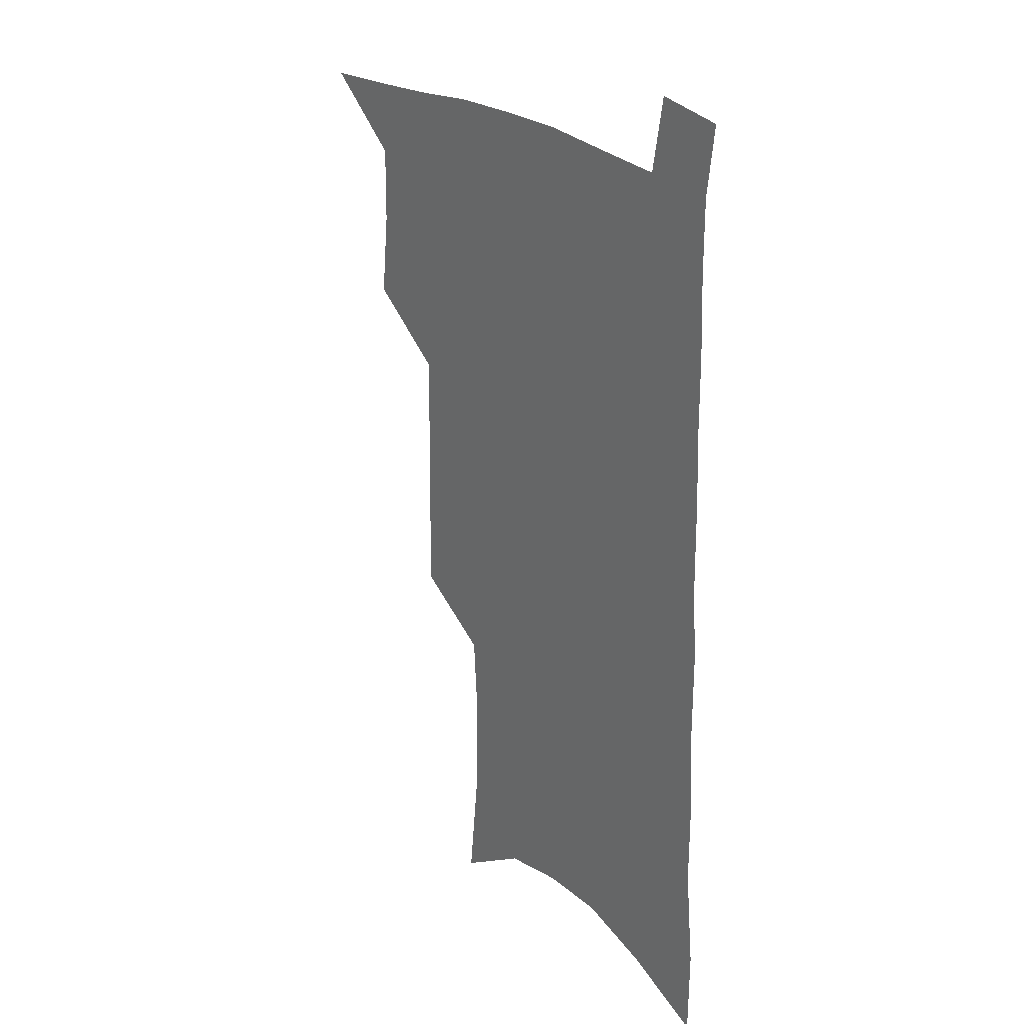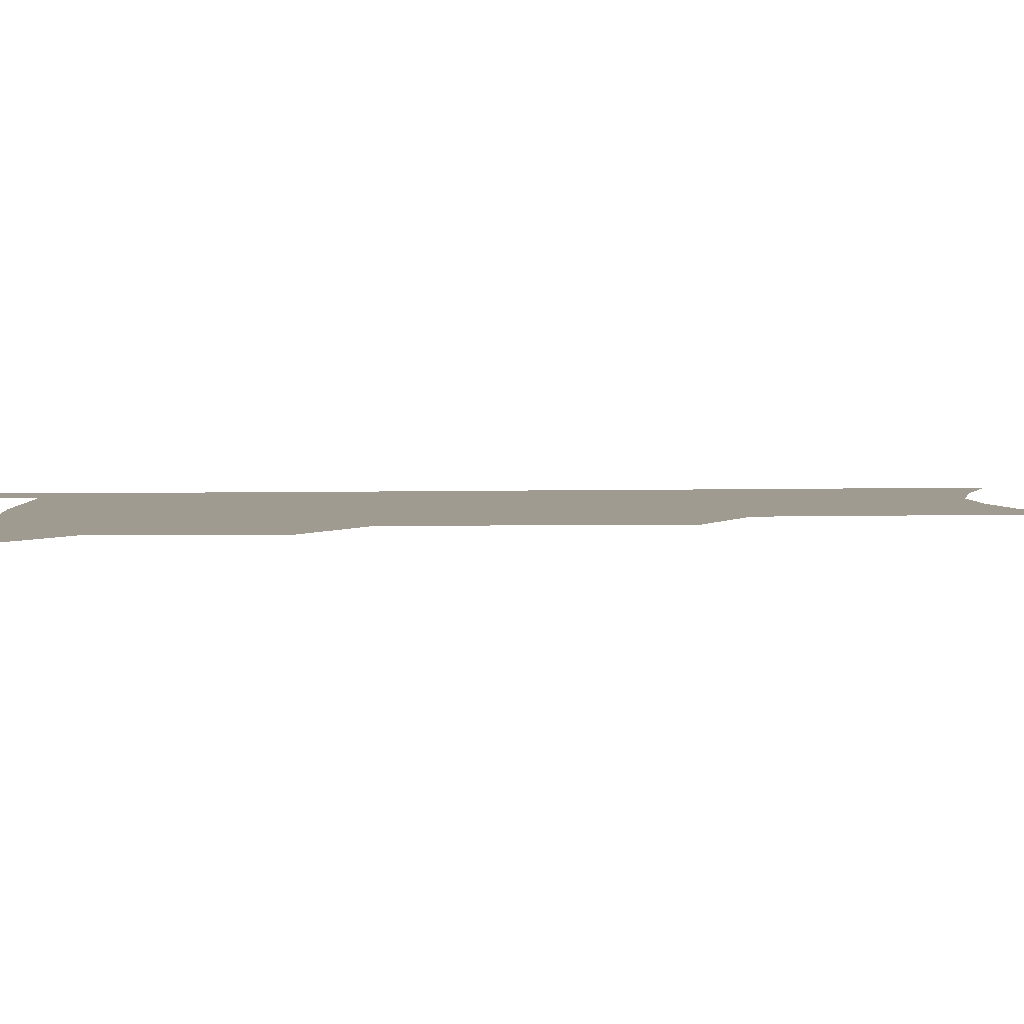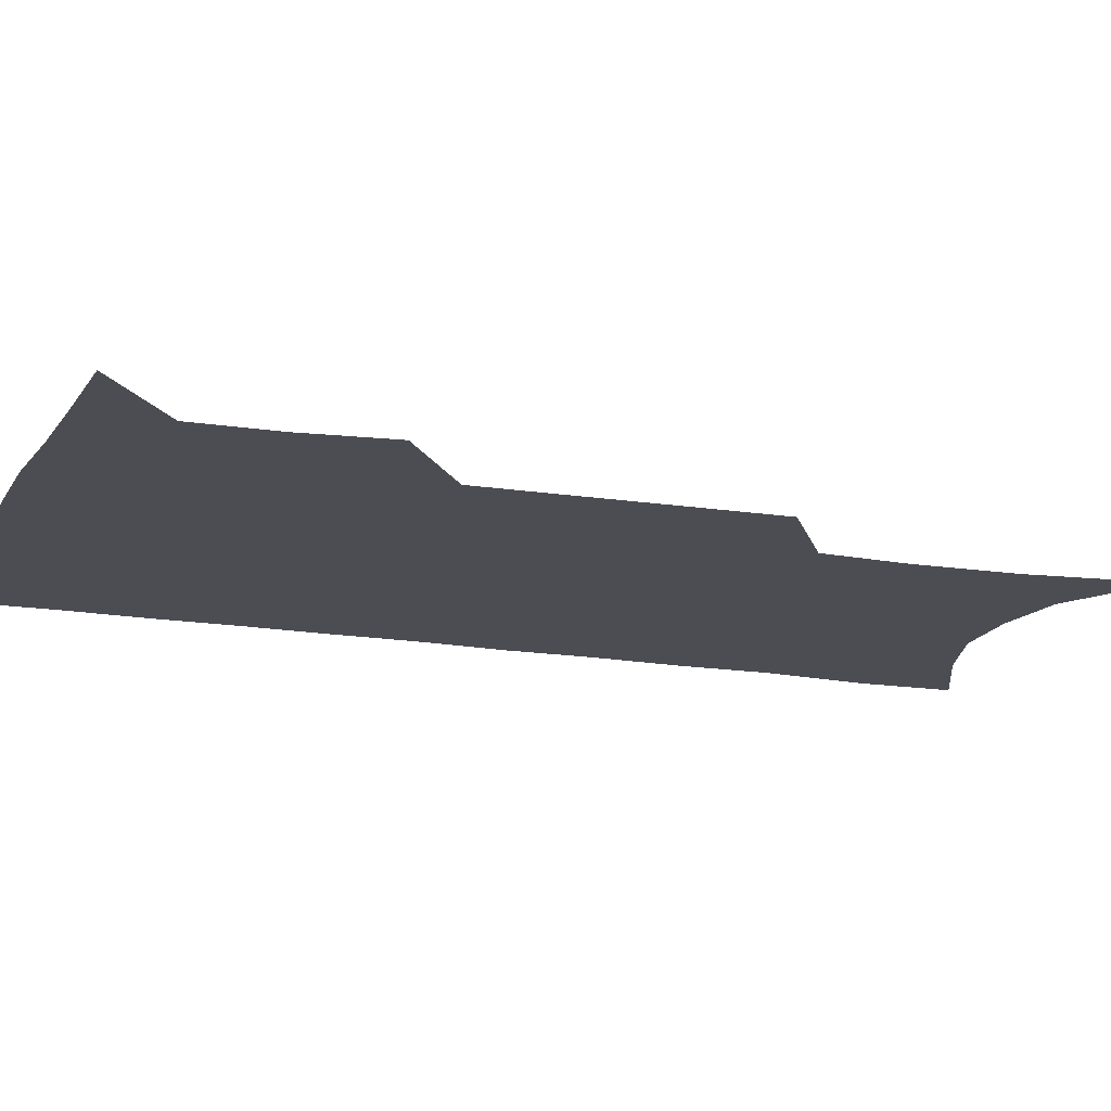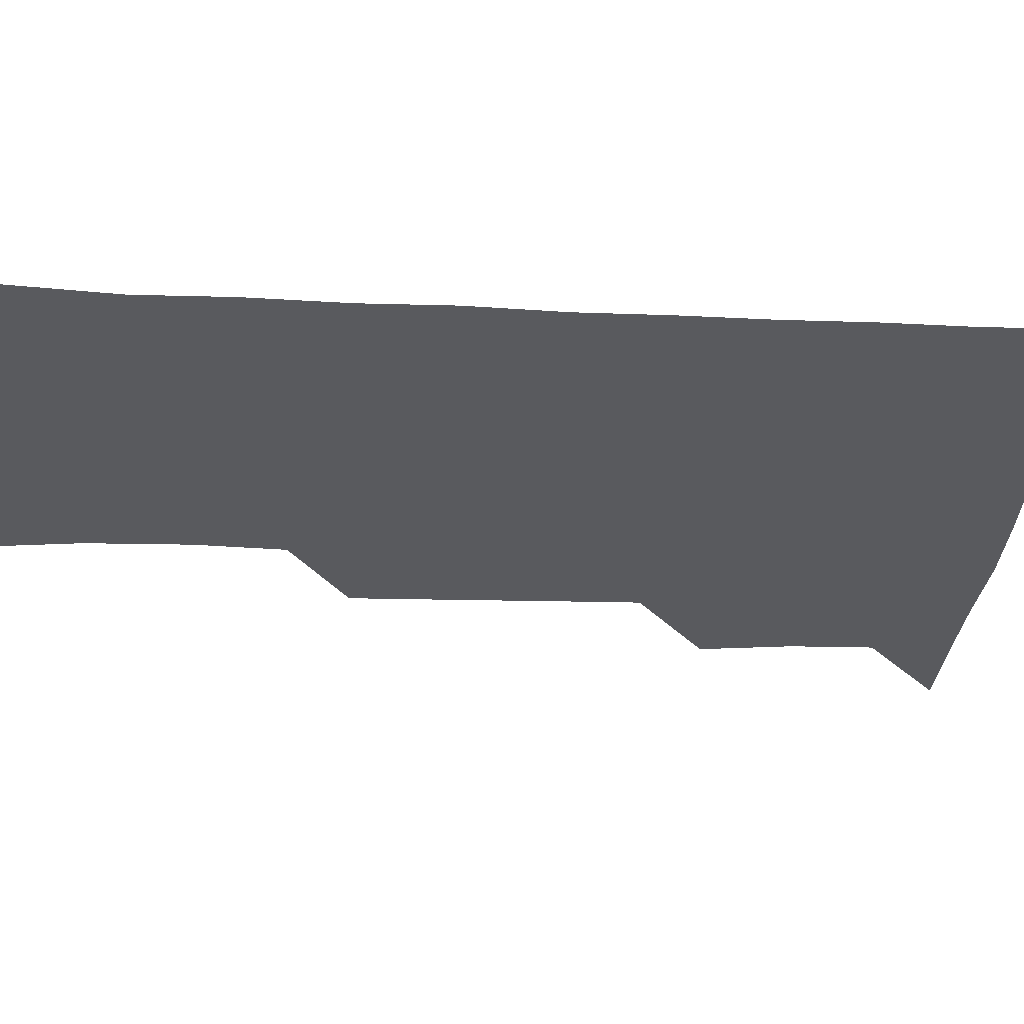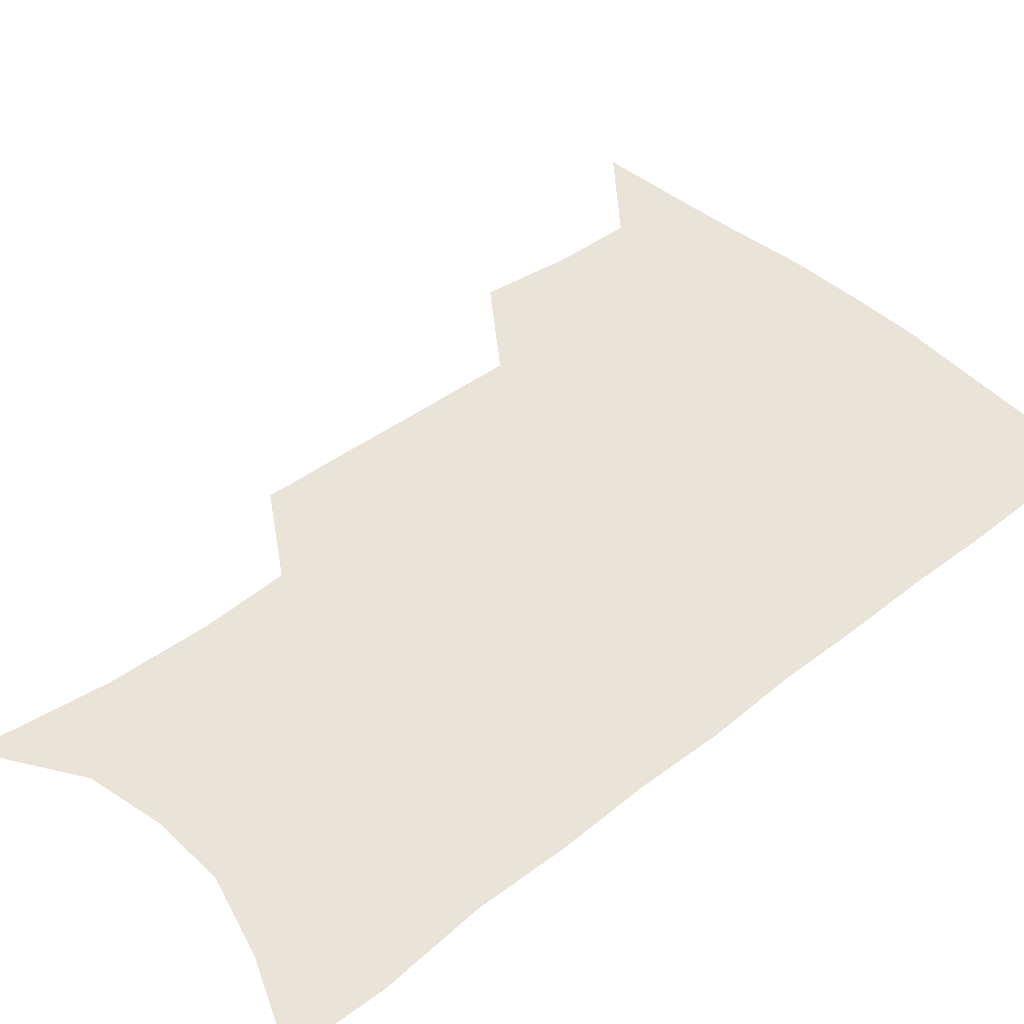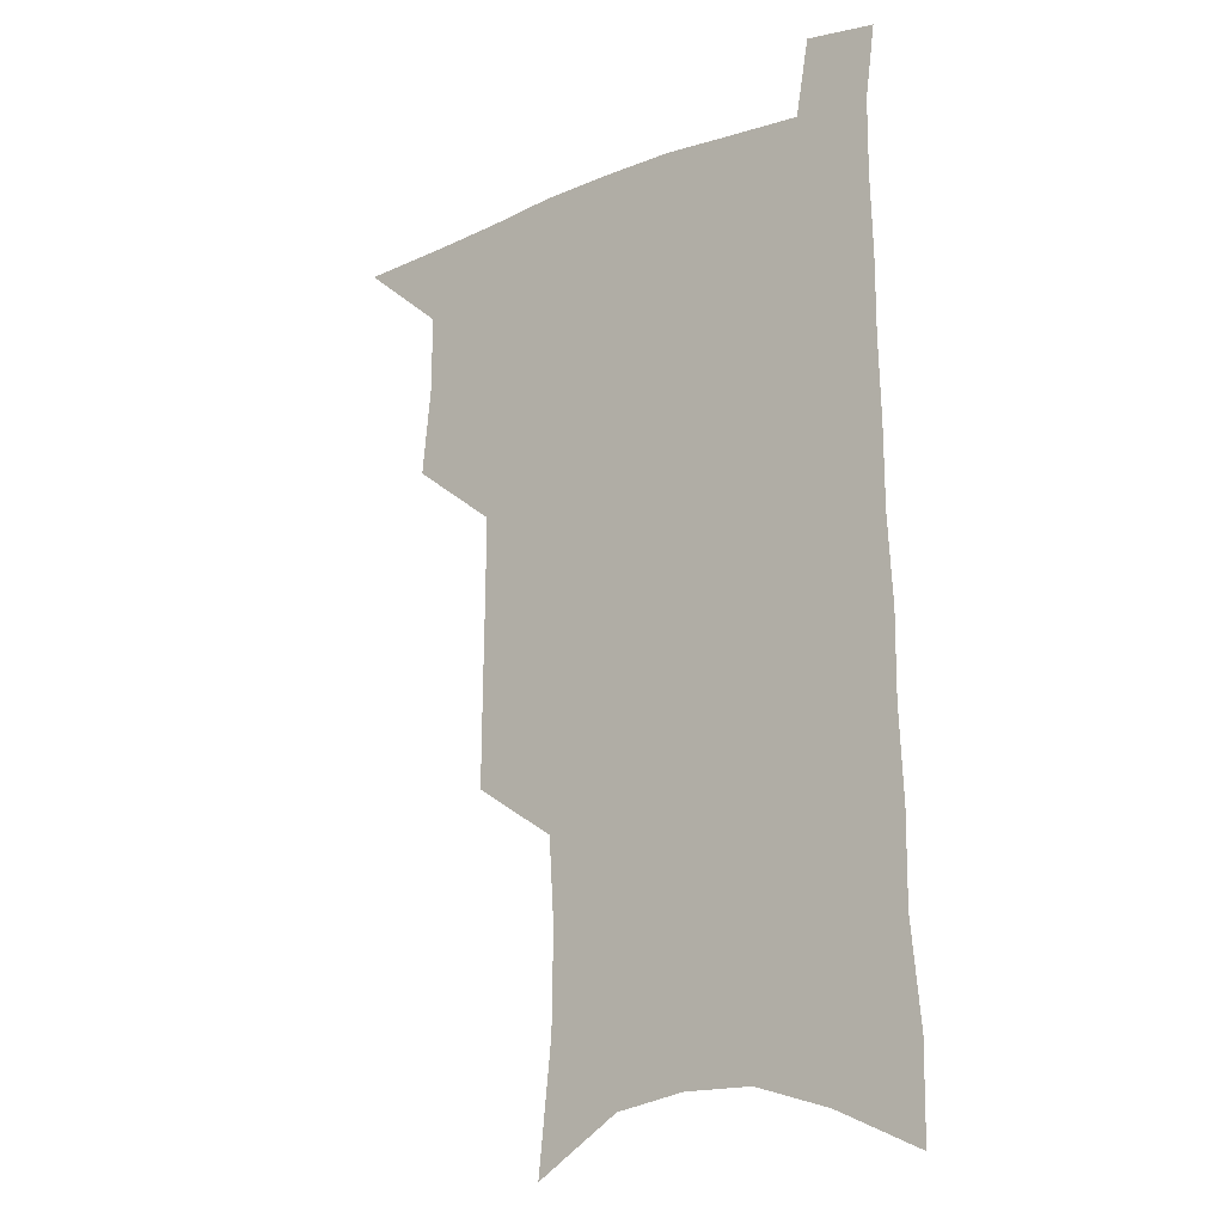
<metadata>
{"format":"obj","ext":"obj","renderer":"f3d","projection":"perspective","resolution":1024,"background":"white","views":[{"elev":25.3,"azim":52.9,"up":"+Y"},{"elev":4.0,"azim":-94.3,"up":"+Z"},{"elev":-16.4,"azim":-108.3,"up":"+Z"},{"elev":-31.6,"azim":87.6,"up":"+Z"},{"elev":43.3,"azim":48.0,"up":"+Z"},{"elev":-16.8,"azim":38.7,"up":"+Y"}]}
</metadata>
<code>
v 484.3 532.7 0
v 512.6 444.4 0
v 516.1 477 0
v 516.4 506.1 0
v 515.9 534.5 0
v 544.3 318.5 0
v 544.7 353.5 0
v 545.2 387.4 0
v 545.5 419.9 0
v 546.5 451.2 0
v 548.4 481.1 0
v 547.1 508.6 0
v 544.9 536.5 0
v 572.7 181.3 0
v 577.9 229.4 0
v 578.5 266.4 0
v 576.4 297.9 0
v 577.8 335.7 0
v 577.4 367.5 0
v 577.1 398.2 0
v 577.1 427.8 0
v 577.1 456.2 0
v 577.3 483.6 0
v 576.5 510 0
v 573.1 539.3 0
v 606 202.1 0
v 606.5 240.7 0
v 605.6 274.3 0
v 605 308.9 0
v 605.3 344 0
v 604.3 372.7 0
v 604.7 404.2 0
v 604.3 431.3 0
v 604.1 458.2 0
v 604.1 484.9 0
v 603.5 511.2 0
v 601.5 540.2 0
v 633.4 206.9 0
v 632.8 245.1 0
v 631.8 278.8 0
v 631 312.6 0
v 630.5 344.6 0
v 630 374.2 0
v 630 403.7 0
v 629.9 432.7 0
v 630 459.2 0
v 630.3 485.2 0
v 630.6 511.2 0
v 629.6 540.2 0
v 660.5 206.8 0
v 659.2 243.3 0
v 657.9 277.7 0
v 656.7 311.4 0
v 655.7 343.9 0
v 655.4 373.8 0
v 655.6 402.2 0
v 655.6 430.6 0
v 656.1 457.7 0
v 656.2 485 0
v 657.1 511.1 0
v 658.5 538 0
v 690.1 198.1 0
v 687.3 236.6 0
v 685.5 271.7 0
v 683.6 306 0
v 682.6 338 0
v 683 367.6 0
v 682.5 397.7 0
v 682.5 426.7 0
v 682.9 454.8 0
v 682.7 482.9 0
v 683.8 509.6 0
v 685.8 536 0
v 690.8 564.4 0
v 723.3 183.6 0
v 723.6 217.9 0
v 719.9 255.8 0
v 720 288.2 0
v 718.4 321.8 0
v 718.5 352.9 0
v 716.6 385.5 0
v 716.3 416 0
v 715.4 446.6 0
v 715.3 476.1 0
v 714.3 505.4 0
v 714.3 533.5 0
v 717.9 560.2 0
f 4 5 1
f 9 10 2
f 2 10 3
f 10 11 3
f 3 11 4
f 11 12 4
f 4 12 5
f 12 13 5
f 17 18 6
f 6 18 7
f 18 19 7
f 7 19 8
f 19 20 8
f 8 20 9
f 20 21 9
f 9 21 10
f 21 22 10
f 10 22 11
f 22 23 11
f 11 23 12
f 23 24 12
f 12 24 13
f 24 25 13
f 14 26 15
f 26 27 15
f 15 27 16
f 27 28 16
f 16 28 17
f 28 29 17
f 17 29 18
f 29 30 18
f 18 30 19
f 30 31 19
f 19 31 20
f 31 32 20
f 20 32 21
f 32 33 21
f 21 33 22
f 33 34 22
f 22 34 23
f 34 35 23
f 23 35 24
f 35 36 24
f 24 36 25
f 36 37 25
f 26 38 27
f 38 39 27
f 27 39 28
f 39 40 28
f 28 40 29
f 40 41 29
f 29 41 30
f 41 42 30
f 30 42 31
f 42 43 31
f 31 43 32
f 43 44 32
f 32 44 33
f 44 45 33
f 33 45 34
f 45 46 34
f 34 46 35
f 46 47 35
f 35 47 36
f 47 48 36
f 36 48 37
f 48 49 37
f 38 50 39
f 50 51 39
f 39 51 40
f 51 52 40
f 40 52 41
f 52 53 41
f 41 53 42
f 53 54 42
f 42 54 43
f 54 55 43
f 43 55 44
f 55 56 44
f 44 56 45
f 56 57 45
f 45 57 46
f 57 58 46
f 46 58 47
f 58 59 47
f 47 59 48
f 59 60 48
f 48 60 49
f 60 61 49
f 50 62 51
f 62 63 51
f 51 63 52
f 63 64 52
f 52 64 53
f 64 65 53
f 53 65 54
f 65 66 54
f 54 66 55
f 66 67 55
f 55 67 56
f 67 68 56
f 56 68 57
f 68 69 57
f 57 69 58
f 69 70 58
f 58 70 59
f 70 71 59
f 59 71 60
f 71 72 60
f 60 72 61
f 72 73 61
f 62 75 63
f 75 76 63
f 63 76 64
f 76 77 64
f 64 77 65
f 77 78 65
f 65 78 66
f 78 79 66
f 66 79 67
f 79 80 67
f 67 80 68
f 80 81 68
f 68 81 69
f 81 82 69
f 69 82 70
f 82 83 70
f 70 83 71
f 83 84 71
f 71 84 72
f 84 85 72
f 72 85 73
f 85 86 73
f 73 86 74
f 86 87 74

</code>
